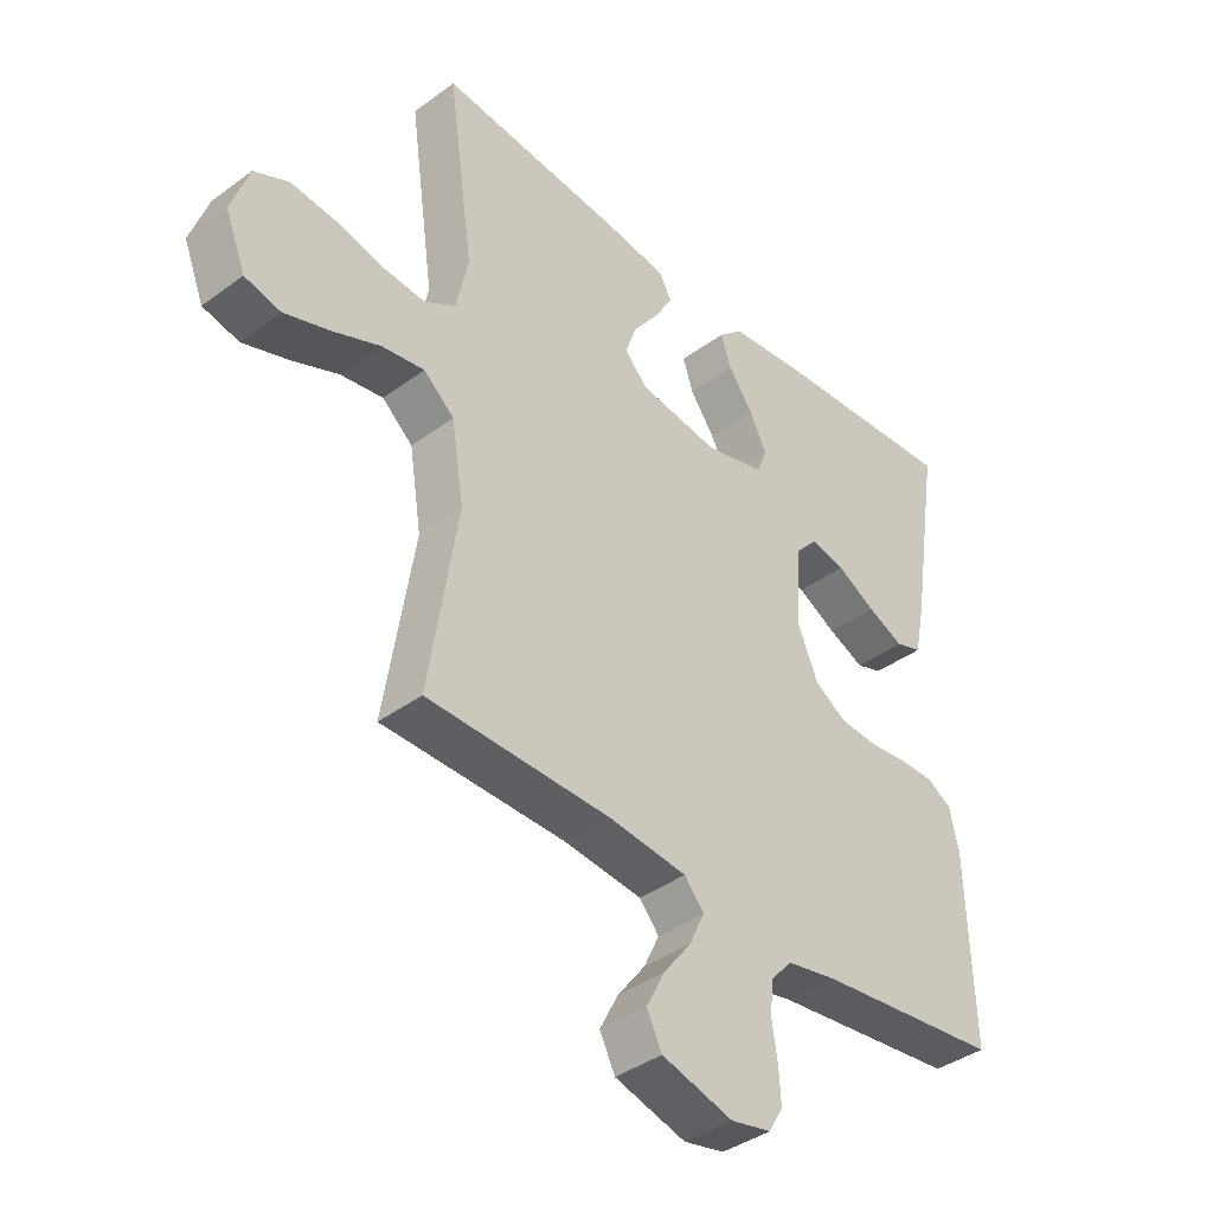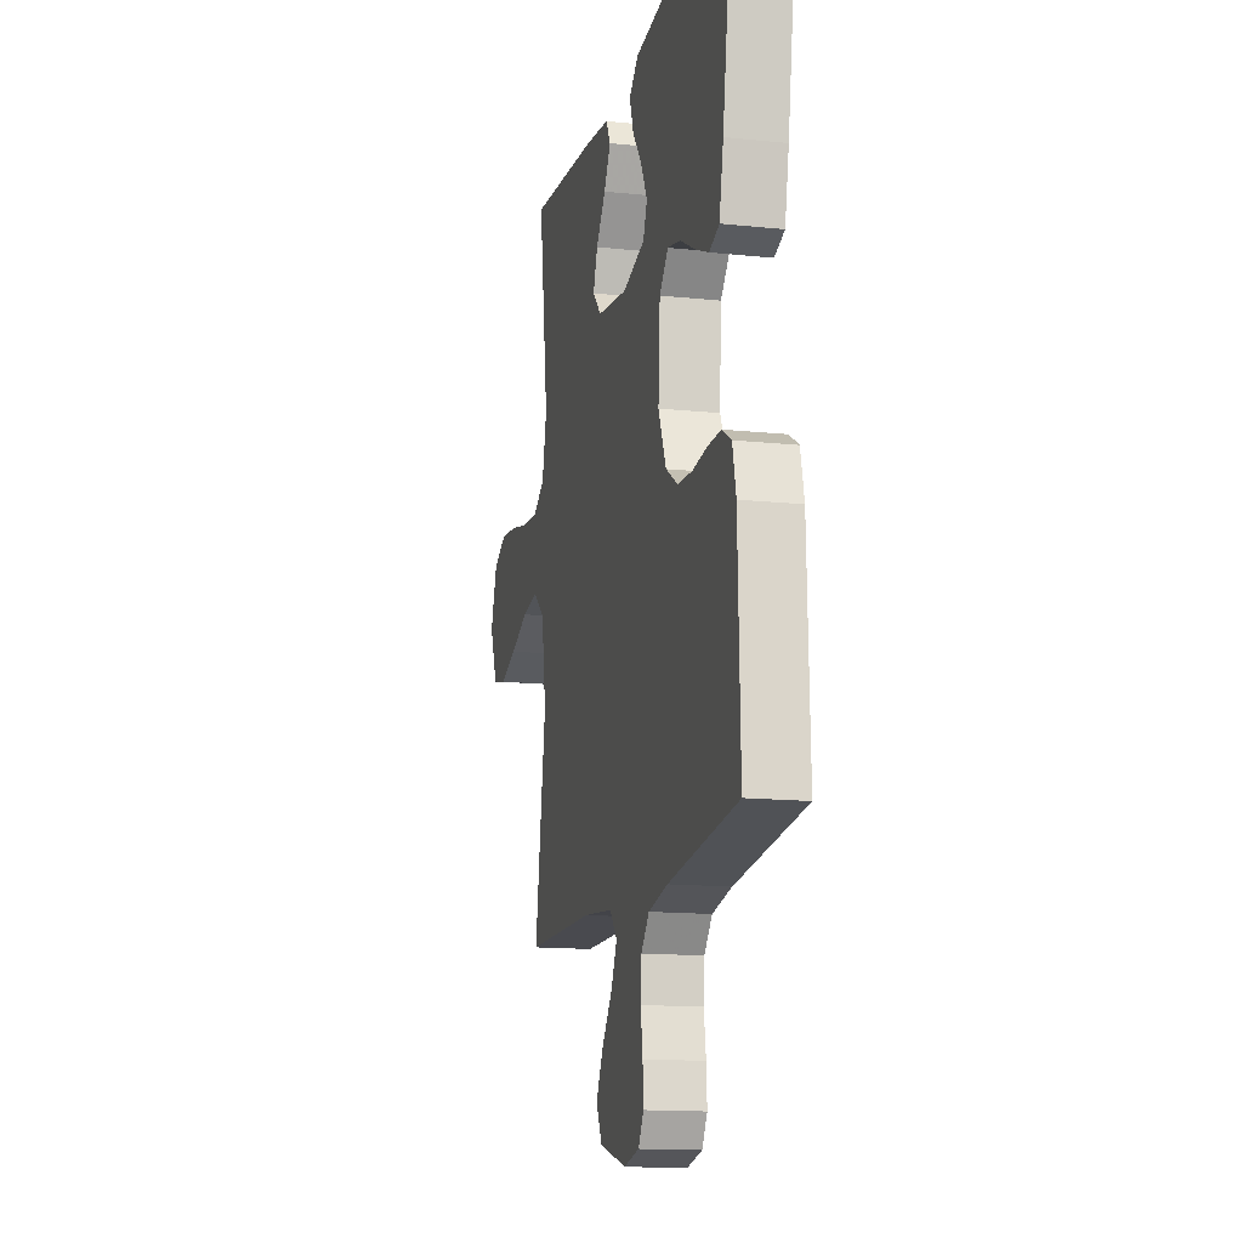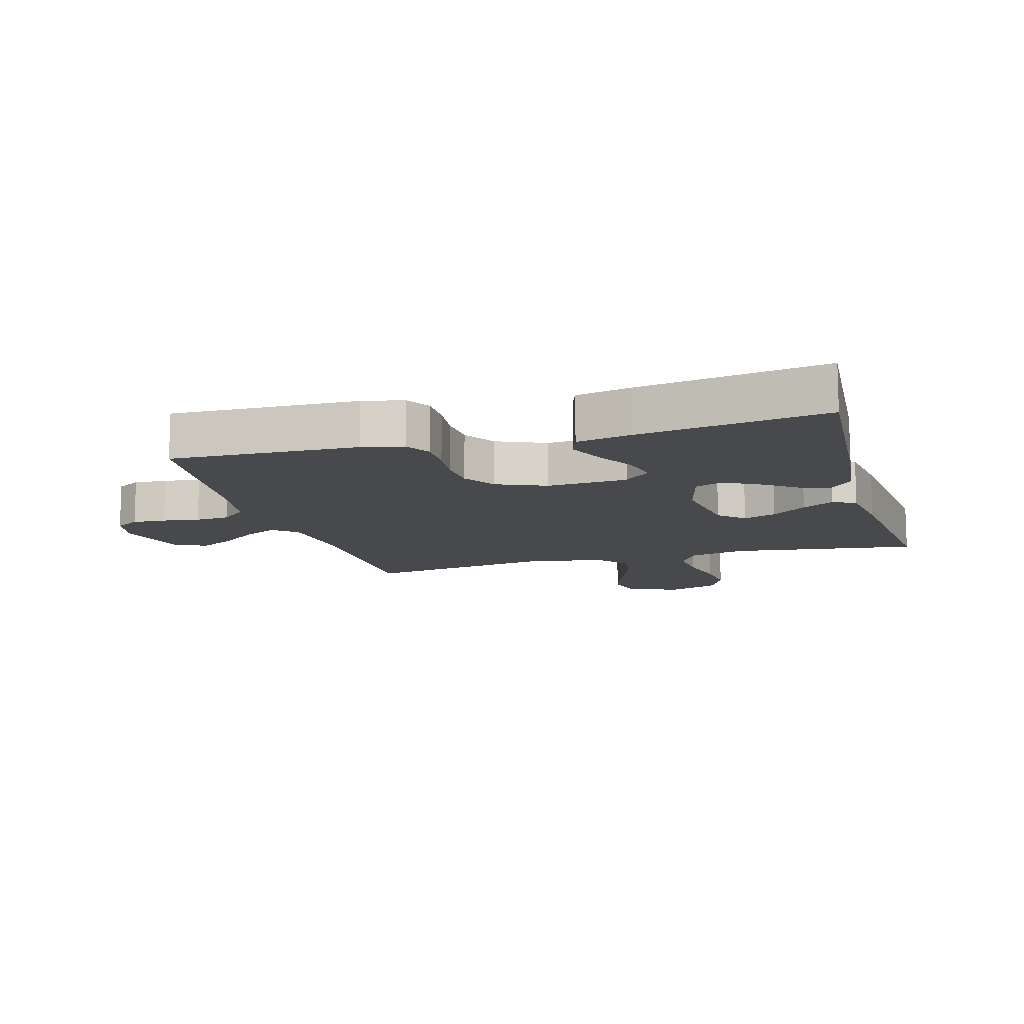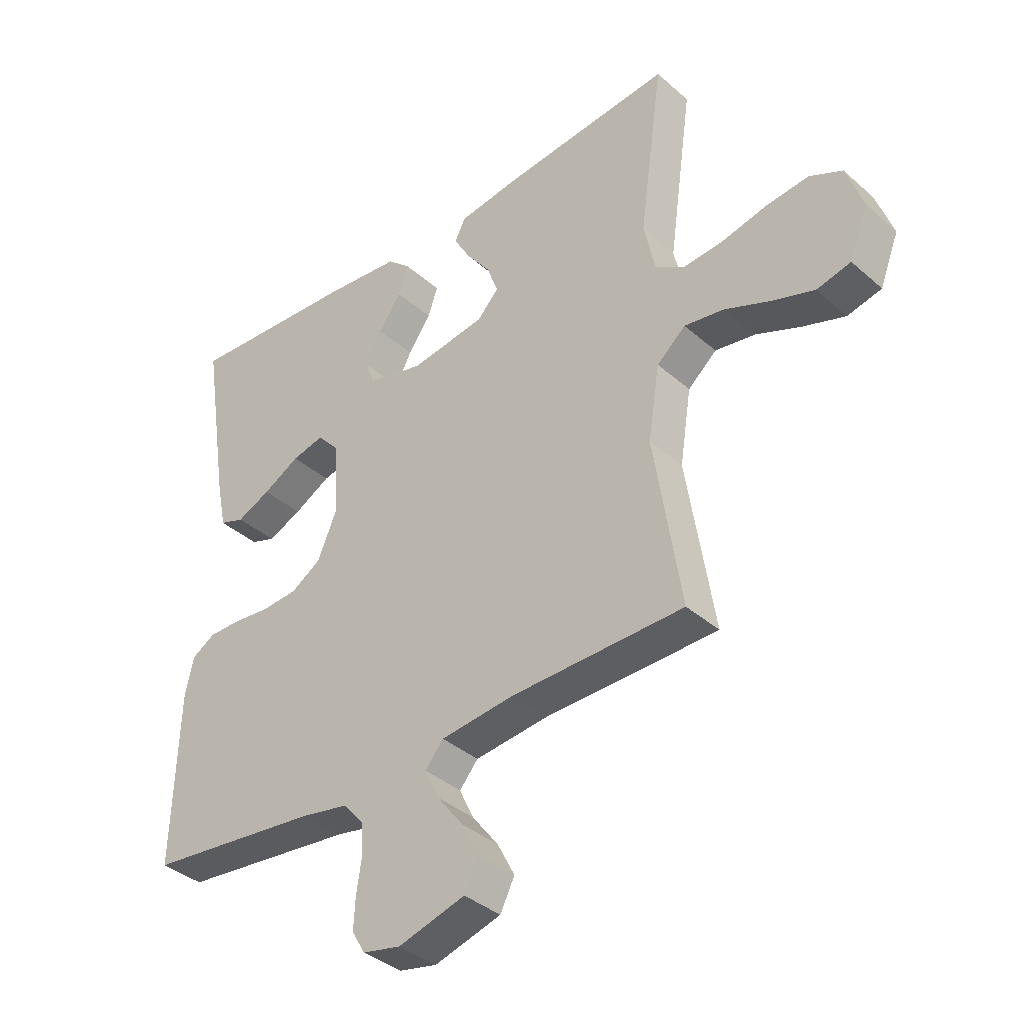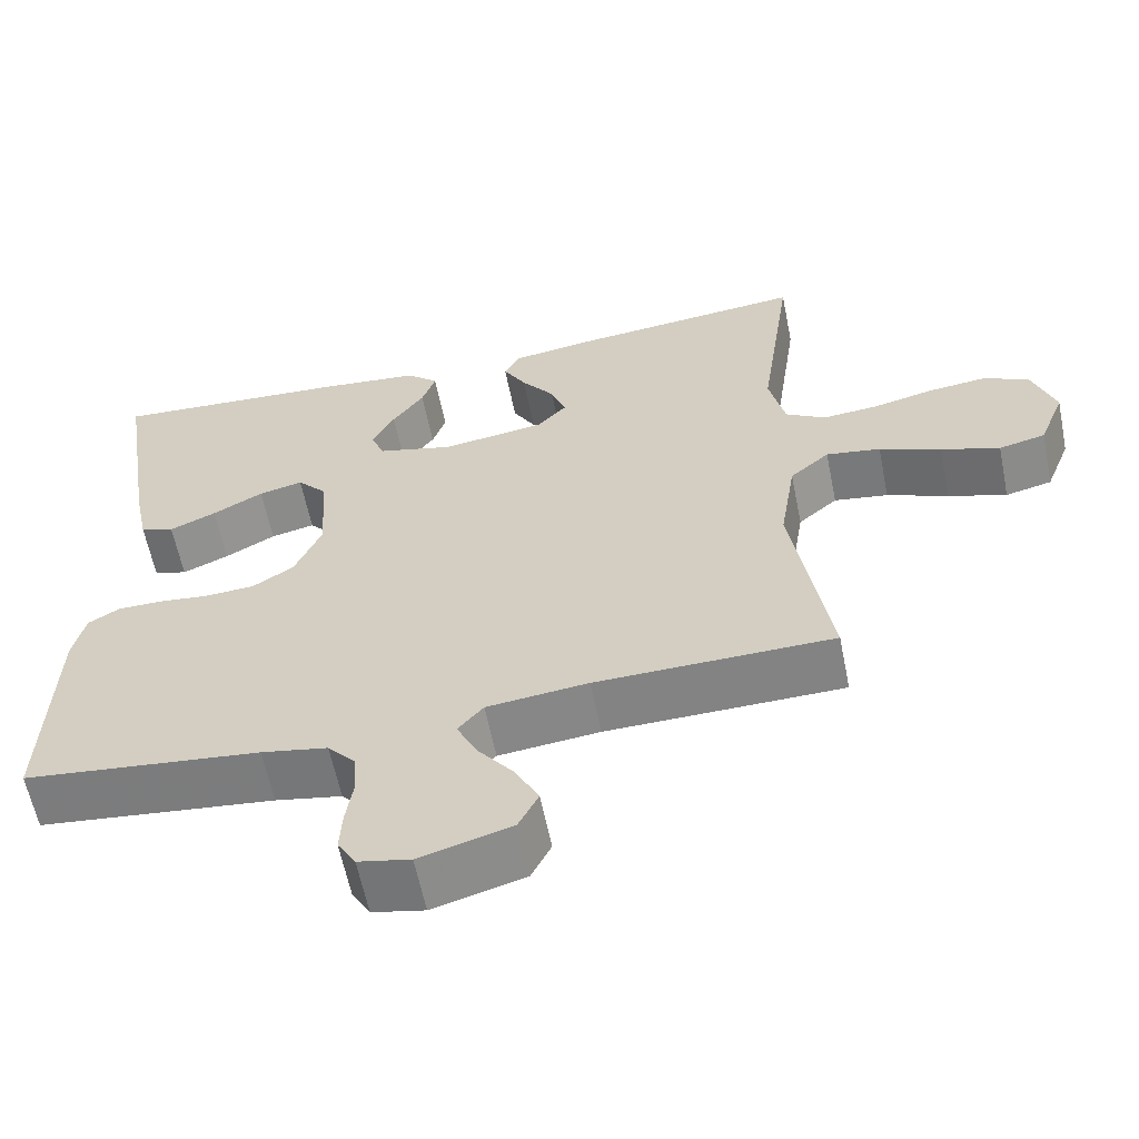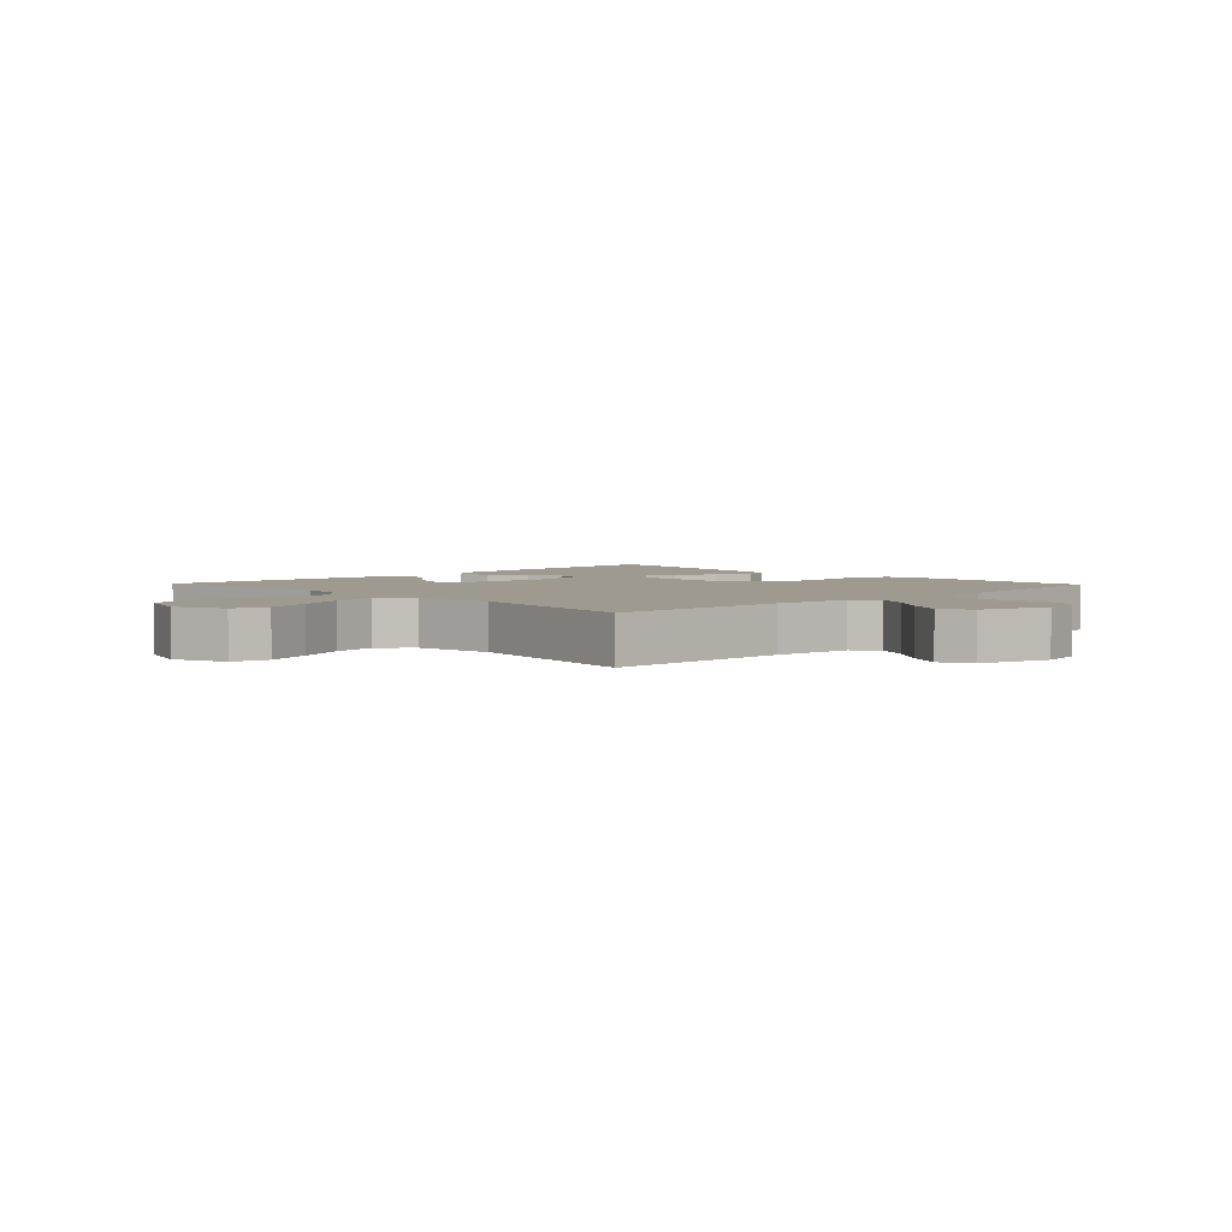
<metadata>
{"format":"obj","ext":"obj","renderer":"f3d","projection":"perspective","resolution":1024,"background":"white","views":[{"elev":-39.4,"azim":132.5,"up":"+Z"},{"elev":-14.5,"azim":-102.9,"up":"+Z"},{"elev":-12.0,"azim":-74.1,"up":"+Y"},{"elev":-37.6,"azim":41.9,"up":"+Z"},{"elev":-60.9,"azim":11.4,"up":"+Z"},{"elev":3.7,"azim":136.2,"up":"+Y"}]}
</metadata>
<code>
v 0.5 0.07 0.5
v 0.458 0.07 0.2
v 0.478 0.07 0.11
v 0.529 0.07 0.079
v 0.599 0.07 0.085
v 0.676 0.07 0.103
v 0.75 0.07 0.111
v 0.807 0.07 0.084
v 0.836 0.07 0
v 0.803 0.07 -0.084
v 0.744 0.07 -0.098
v 0.67 0.07 -0.073
v 0.592 0.07 -0.041
v 0.523 0.07 -0.03
v 0.473 0.07 -0.073
v 0.453 0.07 -0.2
v 0.5 0.07 -0.5
v 0.2 0.07 -0.505
v 0.072 0.07 -0.519
v 0.04 0.07 -0.557
v 0.065 0.07 -0.61
v 0.111 0.07 -0.67
v 0.141 0.07 -0.728
v 0.116 0.07 -0.778
v 0 0.07 -0.811
v -0.066 0.07 -0.797
v -0.089 0.07 -0.758
v -0.086 0.07 -0.704
v -0.077 0.07 -0.645
v -0.081 0.07 -0.59
v -0.116 0.07 -0.55
v -0.2 0.07 -0.534
v -0.5 0.07 -0.5
v -0.491 0.07 -0.2
v -0.476 0.07 -0.134
v -0.436 0.07 -0.11
v -0.379 0.07 -0.11
v -0.316 0.07 -0.117
v -0.253 0.07 -0.113
v -0.201 0.07 -0.08
v -0.167 0.07 0
v -0.175 0.07 0.129
v -0.213 0.07 0.171
v -0.269 0.07 0.158
v -0.333 0.07 0.123
v -0.392 0.07 0.097
v -0.435 0.07 0.112
v -0.453 0.07 0.2
v -0.5 0.07 0.5
v -0.2 0.07 0.48
v -0.069 0.07 0.466
v -0.029 0.07 0.43
v -0.046 0.07 0.379
v -0.086 0.07 0.323
v -0.114 0.07 0.268
v -0.097 0.07 0.224
v 0 0.07 0.199
v 0.131 0.07 0.218
v 0.168 0.07 0.258
v 0.149 0.07 0.311
v 0.107 0.07 0.367
v 0.078 0.07 0.418
v 0.097 0.07 0.455
v 0.2 0.07 0.47
v 0.5 0 0.5
v 0.458 0 0.2
v 0.478 0 0.11
v 0.529 0 0.079
v 0.599 0 0.085
v 0.676 0 0.103
v 0.75 0 0.111
v 0.807 0 0.084
v 0.836 0 0
v 0.803 0 -0.084
v 0.744 0 -0.098
v 0.67 0 -0.073
v 0.592 0 -0.041
v 0.523 0 -0.03
v 0.473 0 -0.073
v 0.453 0 -0.2
v 0.5 0 -0.5
v 0.2 0 -0.505
v 0.072 0 -0.519
v 0.04 0 -0.557
v 0.065 0 -0.61
v 0.111 0 -0.67
v 0.141 0 -0.728
v 0.116 0 -0.778
v 0 0 -0.811
v -0.066 0 -0.797
v -0.089 0 -0.758
v -0.086 0 -0.704
v -0.077 0 -0.645
v -0.081 0 -0.59
v -0.116 0 -0.55
v -0.2 0 -0.534
v -0.5 0 -0.5
v -0.491 0 -0.2
v -0.476 0 -0.134
v -0.436 0 -0.11
v -0.379 0 -0.11
v -0.316 0 -0.117
v -0.253 0 -0.113
v -0.201 0 -0.08
v -0.167 0 0
v -0.175 0 0.129
v -0.213 0 0.171
v -0.269 0 0.158
v -0.333 0 0.123
v -0.392 0 0.097
v -0.435 0 0.112
v -0.453 0 0.2
v -0.5 0 0.5
v -0.2 0 0.48
v -0.069 0 0.466
v -0.029 0 0.43
v -0.046 0 0.379
v -0.086 0 0.323
v -0.114 0 0.268
v -0.097 0 0.224
v 0 0 0.199
v 0.131 0 0.218
v 0.168 0 0.258
v 0.149 0 0.311
v 0.107 0 0.367
v 0.078 0 0.418
v 0.097 0 0.455
v 0.2 0 0.47
f 64 1 2
f 63 64 2
f 62 63 2
f 61 62 2
f 60 61 2
f 59 60 2 3
f 58 59 3 4
f 57 58 4
f 52 53 54
f 51 52 54
f 50 51 54
f 49 50 54
f 48 49 54
f 47 48 54
f 46 47 54
f 45 46 54
f 44 45 54
f 43 44 54 55
f 42 43 55 56
f 36 37 38
f 35 36 38
f 34 35 38
f 33 34 38
f 32 33 38
f 31 32 38 39
f 30 31 39 40
f 27 28 29
f 26 27 29
f 25 26 29
f 24 25 29
f 23 24 29
f 22 23 29
f 21 22 29
f 20 21 29 30
f 30 40 41
f 20 30 41
f 19 20 41
f 16 17 18
f 42 56 57
f 41 42 57
f 19 41 57
f 18 19 57
f 16 18 57
f 15 16 57
f 11 12 13
f 10 11 13
f 9 10 13
f 8 9 13
f 7 8 13
f 6 7 13
f 5 6 13
f 14 15 57 4
f 4 5 13 14
f 66 65 128
f 66 128 127
f 66 127 126
f 66 126 125
f 66 125 124
f 67 66 124 123
f 68 67 123 122
f 68 122 121
f 118 117 116
f 118 116 115
f 118 115 114
f 118 114 113
f 118 113 112
f 118 112 111
f 118 111 110
f 118 110 109
f 118 109 108
f 119 118 108 107
f 120 119 107 106
f 102 101 100
f 102 100 99
f 102 99 98
f 102 98 97
f 102 97 96
f 103 102 96 95
f 104 103 95 94
f 93 92 91
f 93 91 90
f 93 90 89
f 93 89 88
f 93 88 87
f 93 87 86
f 93 86 85
f 94 93 85 84
f 105 104 94
f 105 94 84
f 105 84 83
f 82 81 80
f 121 120 106
f 121 106 105
f 121 105 83
f 121 83 82
f 121 82 80
f 121 80 79
f 77 76 75
f 77 75 74
f 77 74 73
f 77 73 72
f 77 72 71
f 77 71 70
f 77 70 69
f 68 121 79 78
f 78 77 69 68
f 1 65 66 2
f 2 66 67 3
f 3 67 68 4
f 4 68 69 5
f 5 69 70 6
f 6 70 71 7
f 7 71 72 8
f 8 72 73 9
f 9 73 74 10
f 10 74 75 11
f 11 75 76 12
f 12 76 77 13
f 13 77 78 14
f 14 78 79 15
f 15 79 80 16
f 16 80 81 17
f 17 81 82 18
f 18 82 83 19
f 19 83 84 20
f 20 84 85 21
f 21 85 86 22
f 22 86 87 23
f 23 87 88 24
f 24 88 89 25
f 25 89 90 26
f 26 90 91 27
f 27 91 92 28
f 28 92 93 29
f 29 93 94 30
f 30 94 95 31
f 31 95 96 32
f 32 96 97 33
f 33 97 98 34
f 34 98 99 35
f 35 99 100 36
f 36 100 101 37
f 37 101 102 38
f 38 102 103 39
f 39 103 104 40
f 40 104 105 41
f 41 105 106 42
f 42 106 107 43
f 43 107 108 44
f 44 108 109 45
f 45 109 110 46
f 46 110 111 47
f 47 111 112 48
f 48 112 113 49
f 49 113 114 50
f 50 114 115 51
f 51 115 116 52
f 52 116 117 53
f 53 117 118 54
f 54 118 119 55
f 55 119 120 56
f 56 120 121 57
f 57 121 122 58
f 58 122 123 59
f 59 123 124 60
f 60 124 125 61
f 61 125 126 62
f 62 126 127 63
f 63 127 128 64
f 64 128 65 1

</code>
